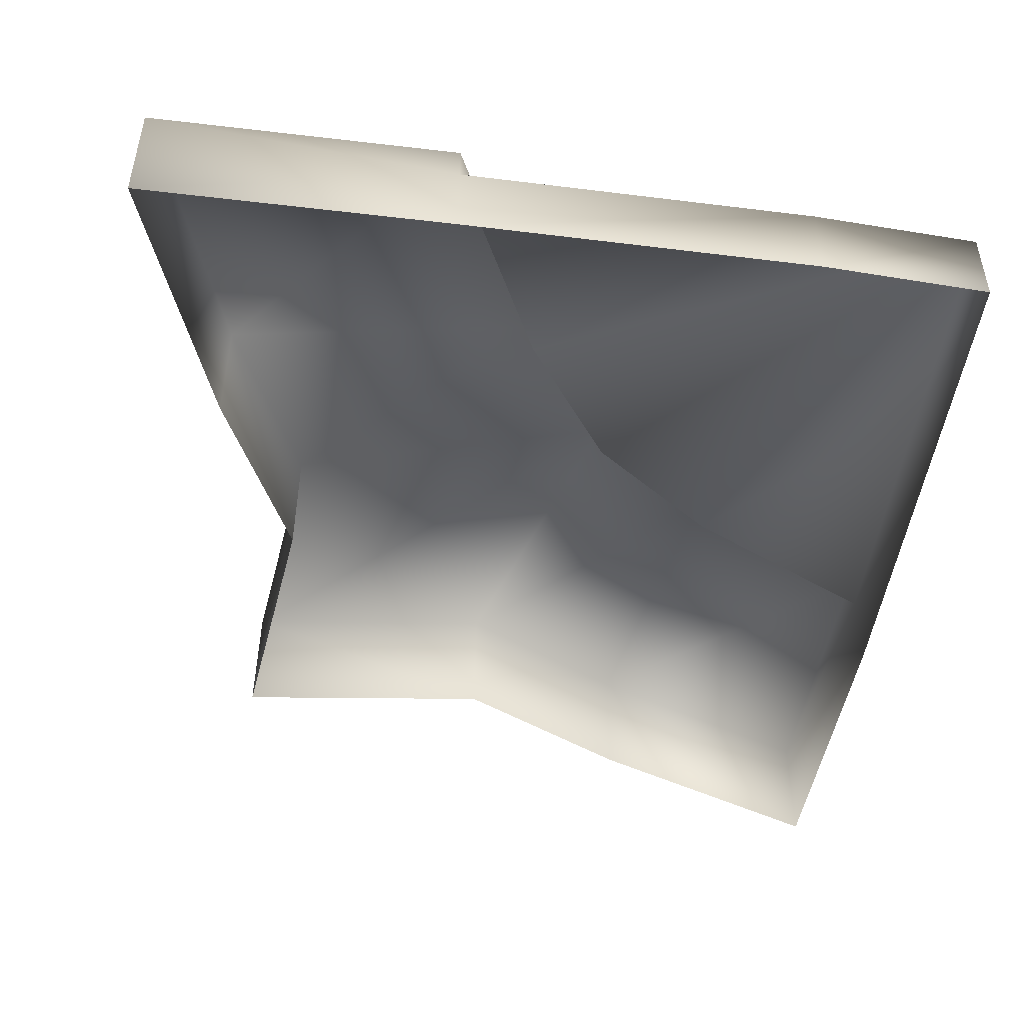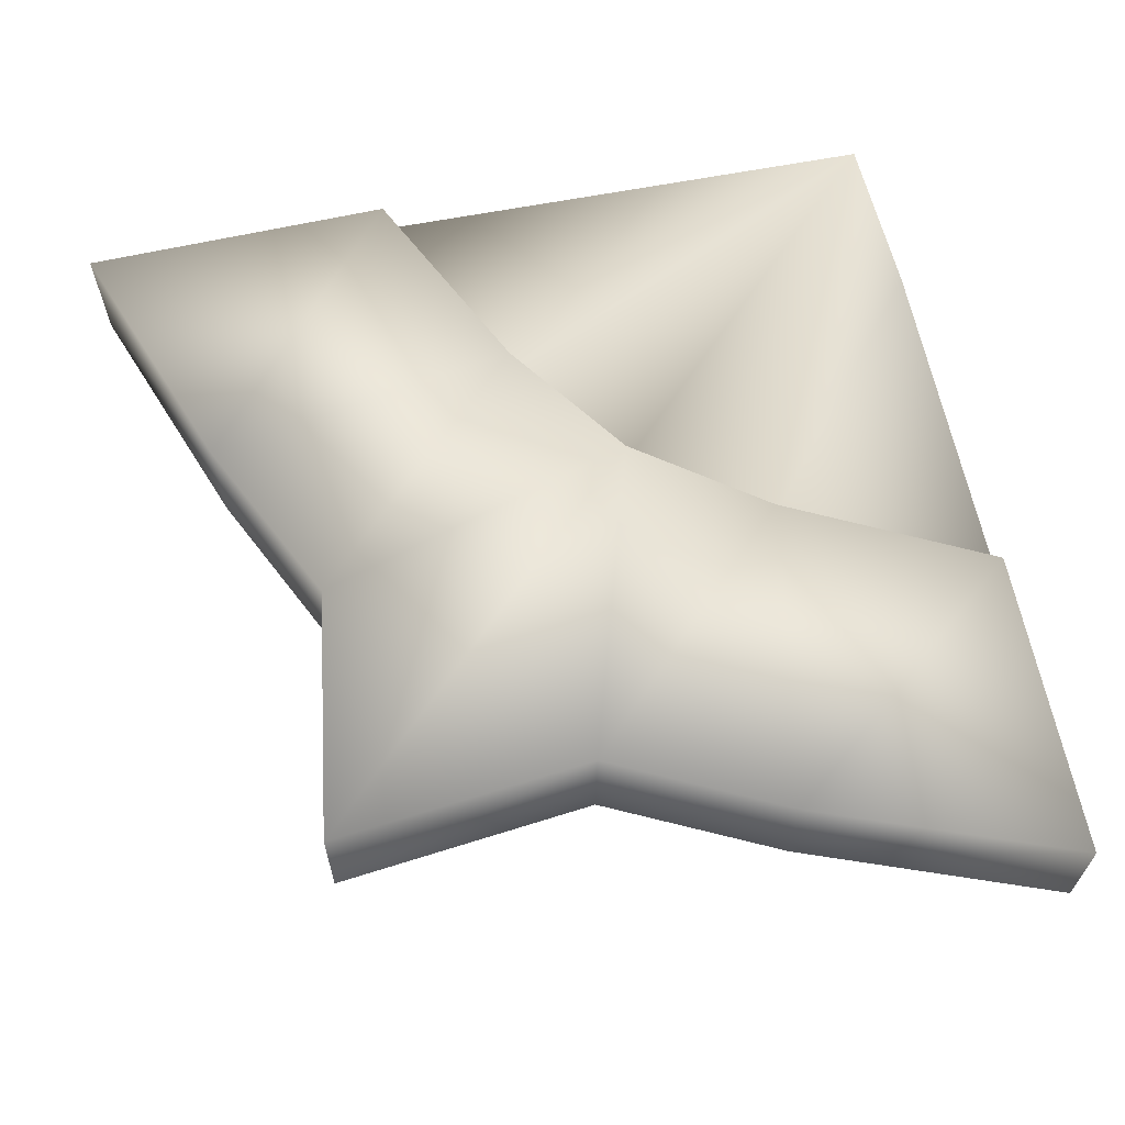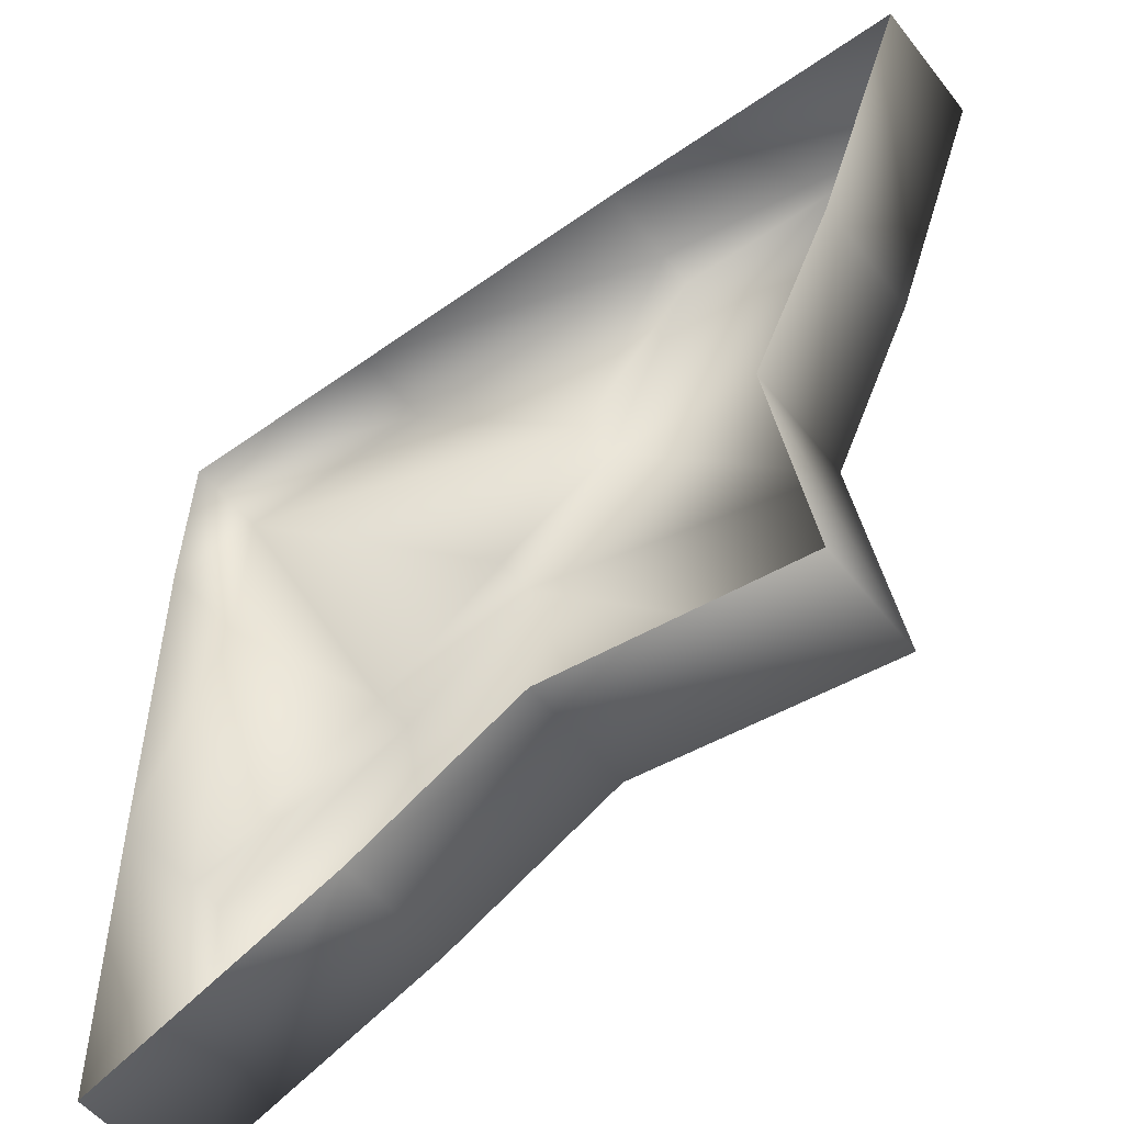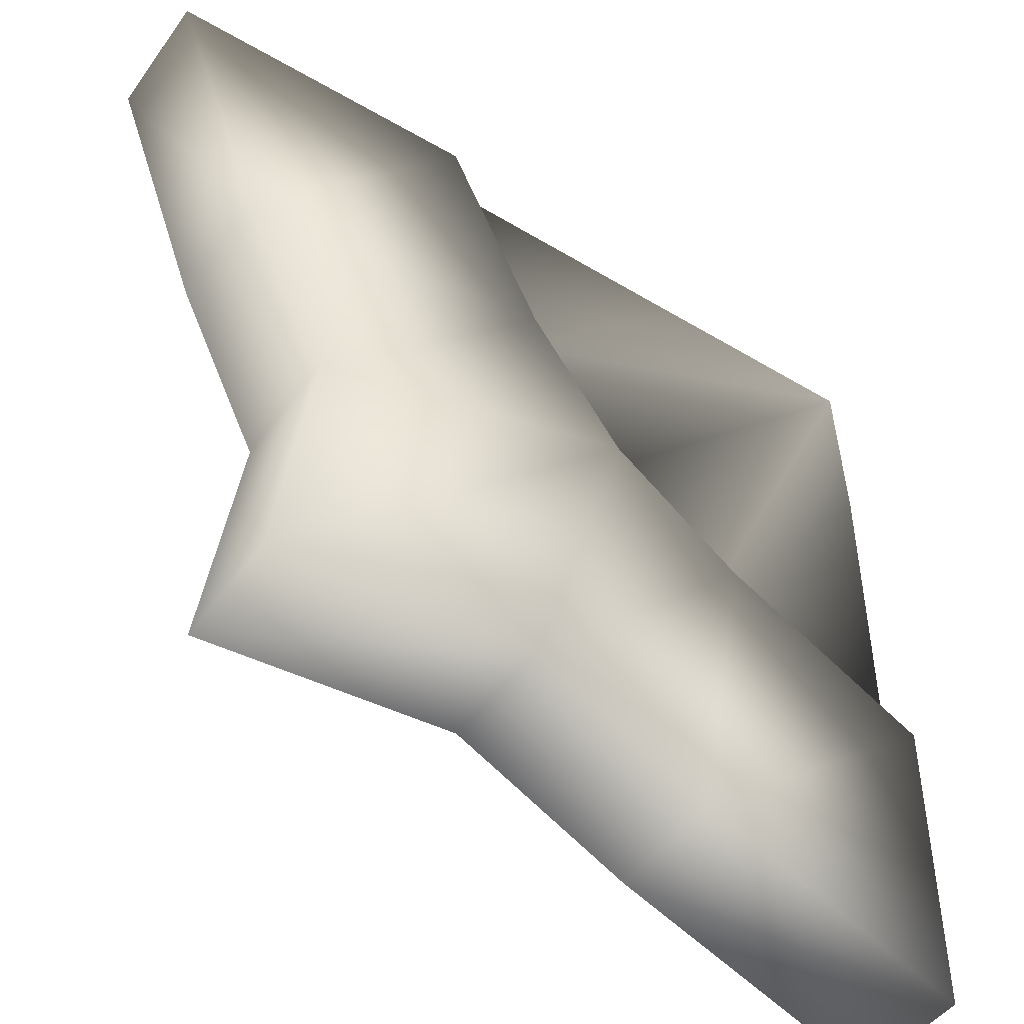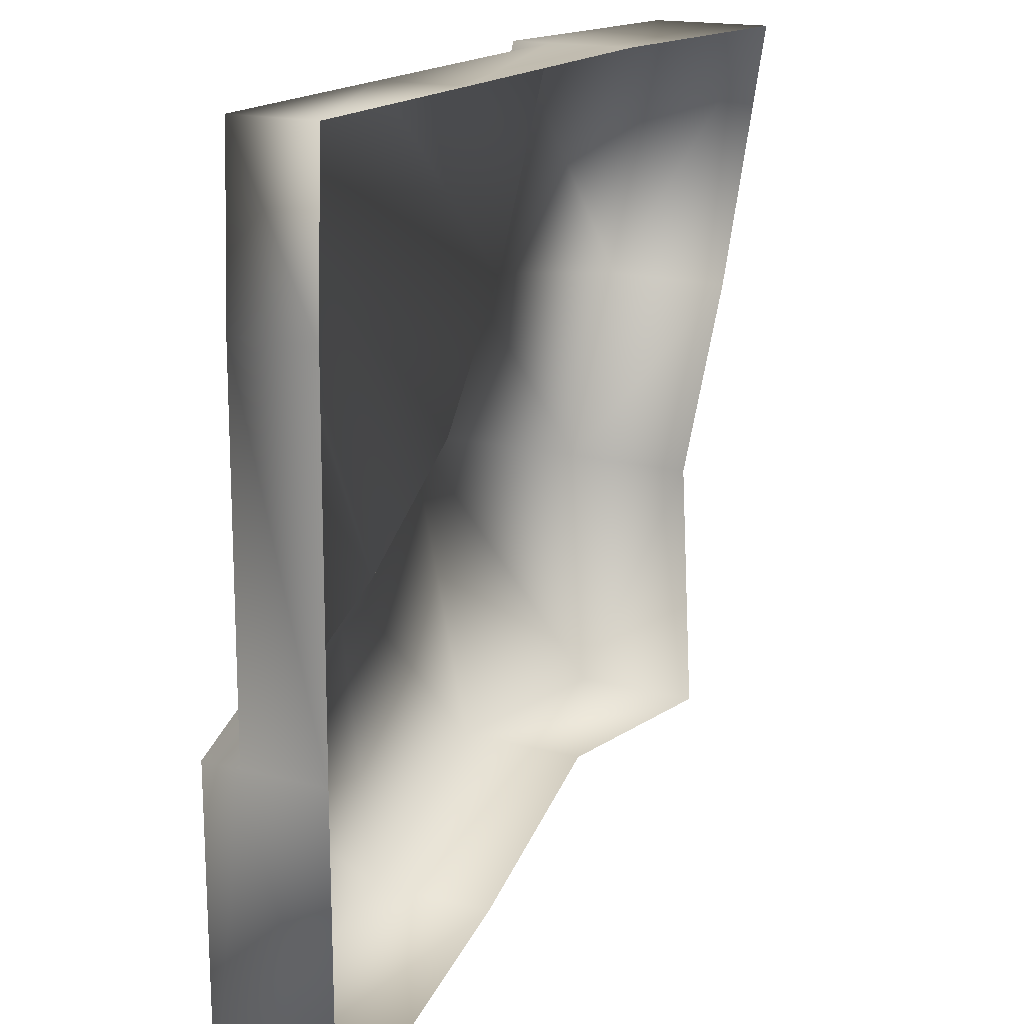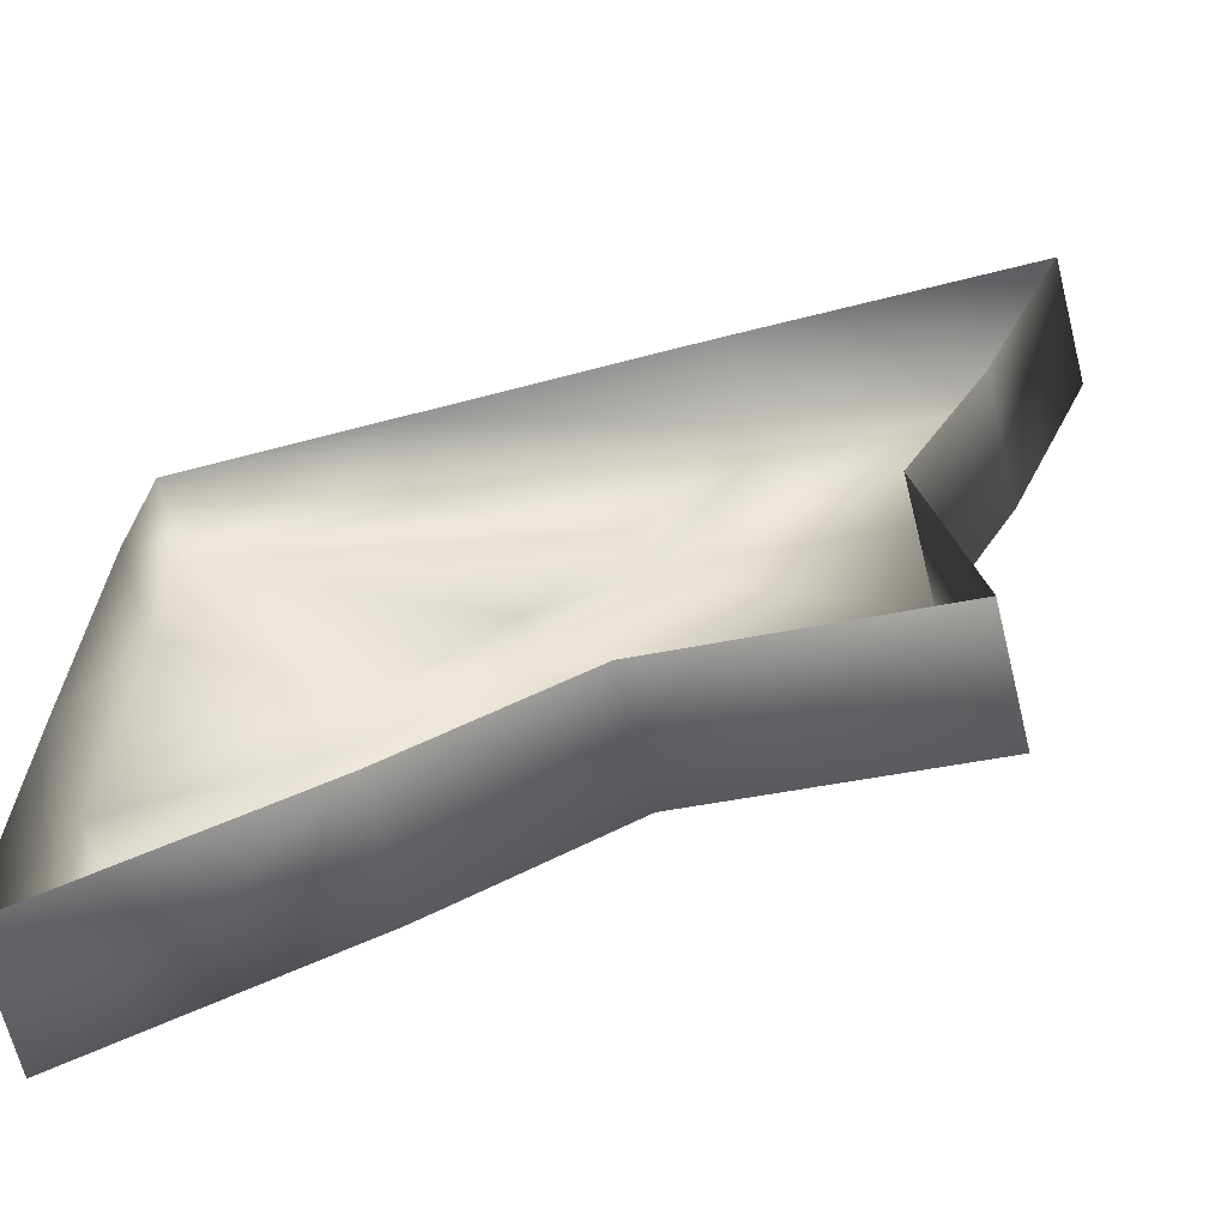
<metadata>
{"format":"obj","ext":"obj","renderer":"f3d","projection":"perspective","resolution":1024,"background":"white","views":[{"elev":-47.2,"azim":-97.9,"up":"+Y"},{"elev":64.3,"azim":168.3,"up":"+Y"},{"elev":-52.9,"azim":37.2,"up":"+Z"},{"elev":-47.3,"azim":146.1,"up":"+Z"},{"elev":16.3,"azim":-61.4,"up":"+Z"},{"elev":-67.2,"azim":14.4,"up":"+Z"}]}
</metadata>
<code>
o Portal13.obj
v 0.1132 0.04089 0.4401
v 0.01126 0.04128 0.2288
v -0.08709 0.0418 0.09149
v -0.2022 0.0407 0.4357
v -0.4316 0.04076 0.4325
v -0.2253 0.04128 -0.007764
v -0.4397 0.04083 0.2568
v -0.4403 0.04089 -0.1152
v 0.1133 -0.04704 0.4399
v 0.343 -0.04633 0.172
v 0.4404 -0.04691 0.4341
v 0.2545 -0.04542 -0.01145
v 0.01689 -0.04542 -0.2491
v 0.2953 -0.03941 -0.2804
v -0.2022 -0.04723 0.4355
v -0.4315 -0.04717 0.4324
v -0.168 -0.04633 -0.339
v -0.4395 -0.04711 0.2568
v -0.4401 -0.04704 -0.1152
v -0.4381 -0.04698 -0.4402
v 0.3429 0.08127 0.1725
v 0.01126 0.08095 0.229
v 0.1132 0.08056 0.4402
v 0.4403 0.08069 0.4344
v 0.254 0.08217 -0.01055
v -0.08729 0.08146 0.09169
v 0.2942 0.08819 -0.2793
v 0.01605 0.08217 -0.2485
v -0.1684 0.08127 -0.3389
v -0.2254 0.08095 -0.0077
v -0.4384 0.08062 -0.4401
v -0.4404 0.08056 -0.1152
g Portal1
f 9 11 24 1
f 11 10 21 24
f 10 12 25 21
f 14 13 28 27
f 12 14 27 25
f 15 9 1 4
f 1 2 4
f 3 6 5 2
f 13 17 29 28
f 18 16 5 7
f 5 6 7
f 20 19 8 31
f 17 20 31 29
f 16 15 4 5
f 2 5 4
f 19 18 7 8
f 6 8 7
f 21 22 23 24
f 30 32 8 6
f 23 22 2 1
f 24 23 1
f 25 26 22 21
f 32 31 8
f 22 26 3 2
f 27 28 26 25
f 26 30 6 3
f 29 31 32 30
f 28 29 30 26

</code>
